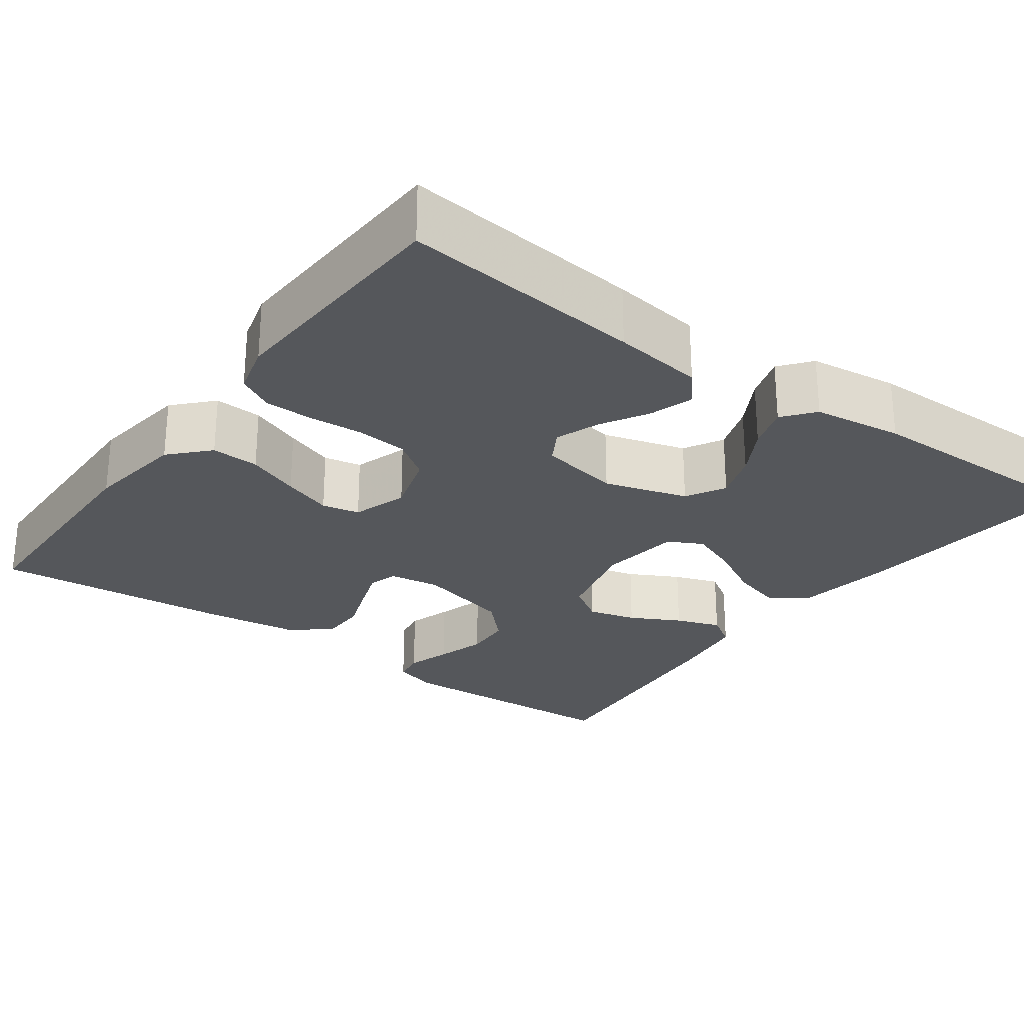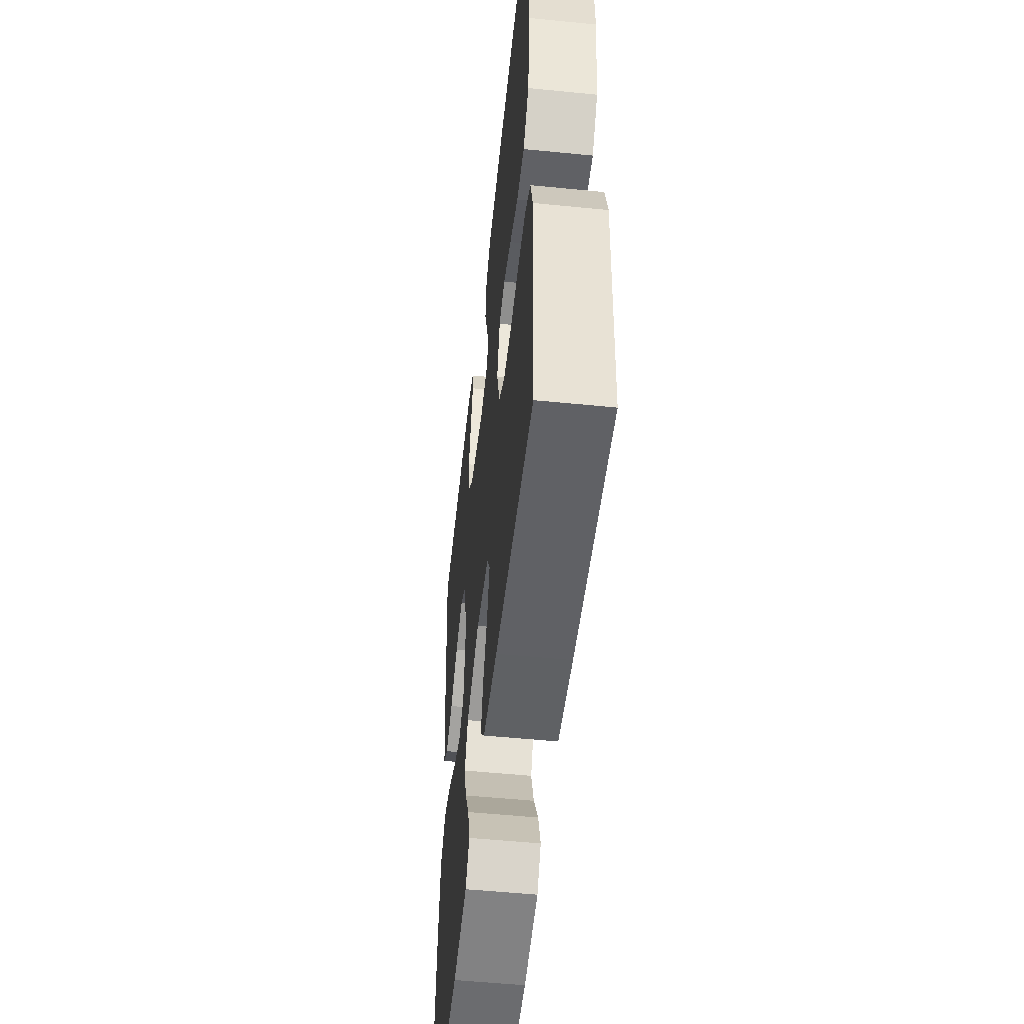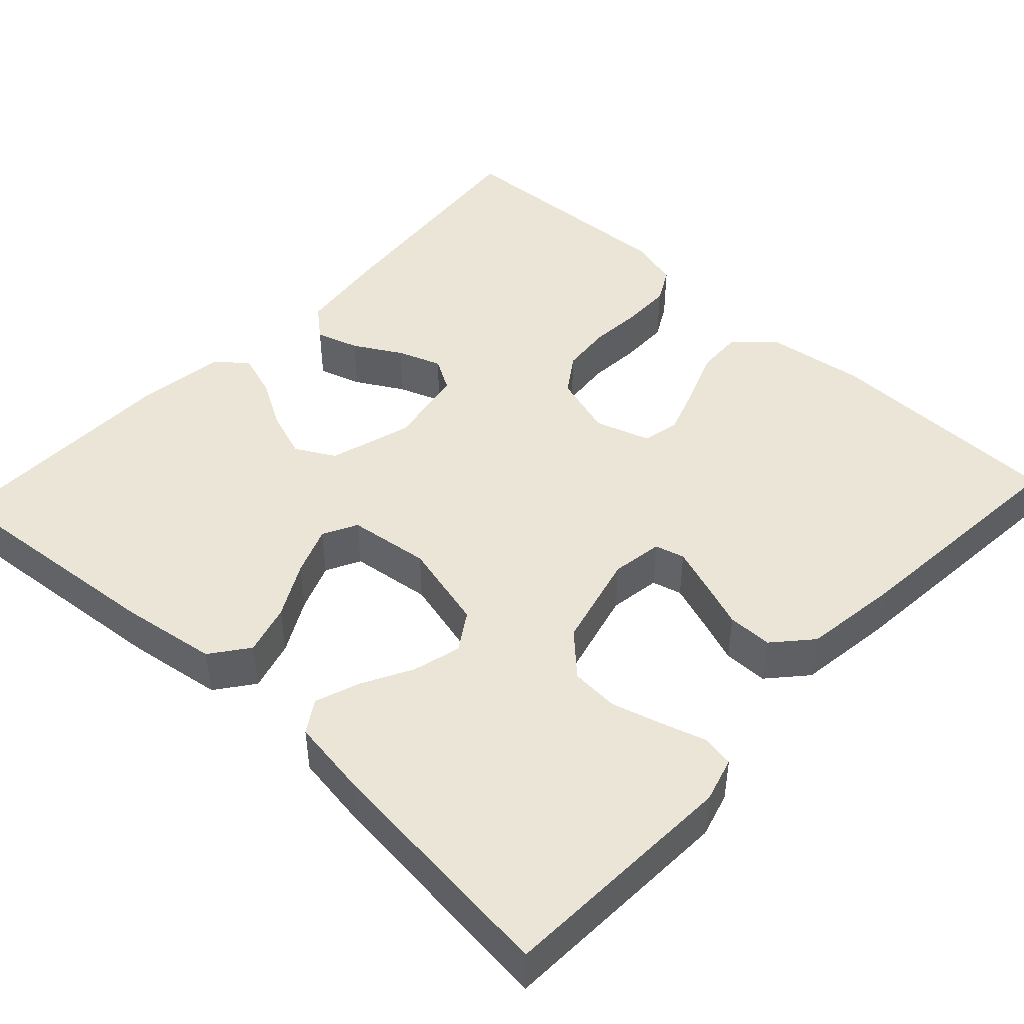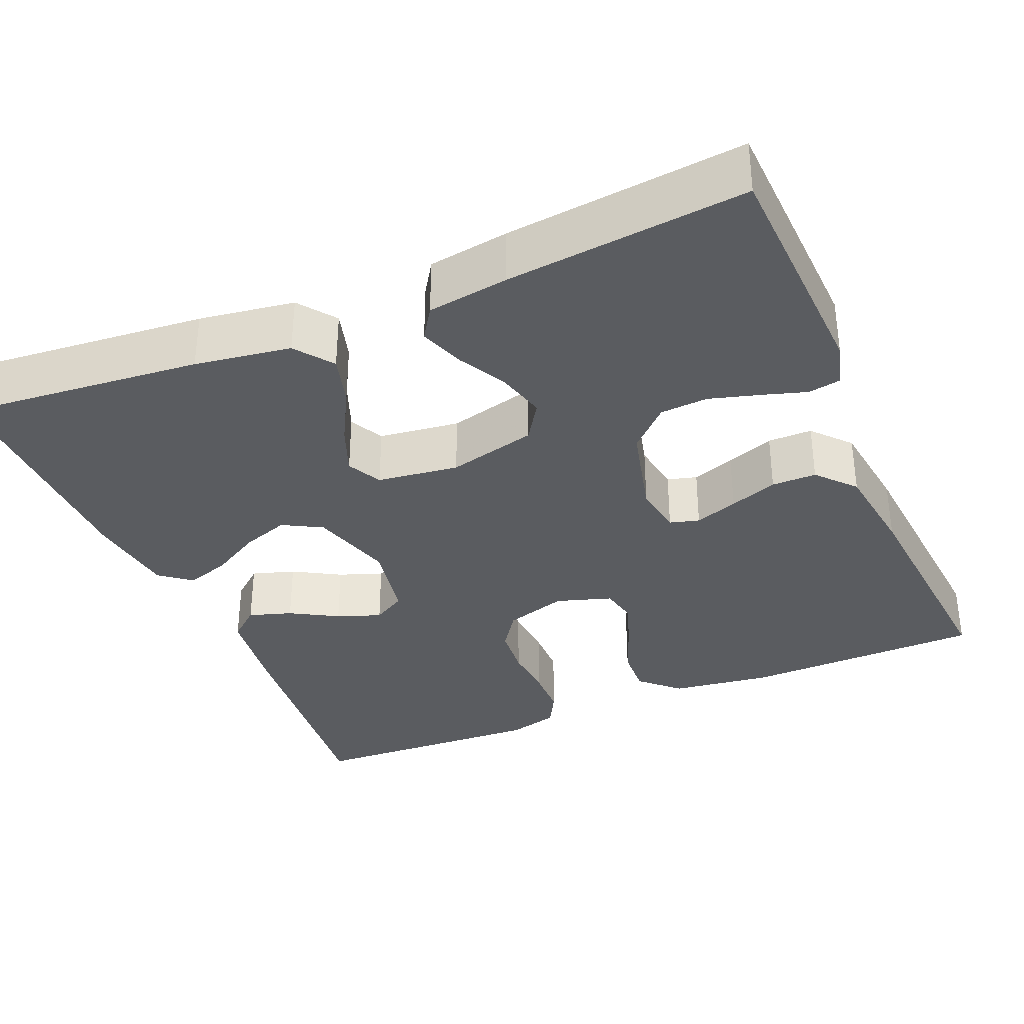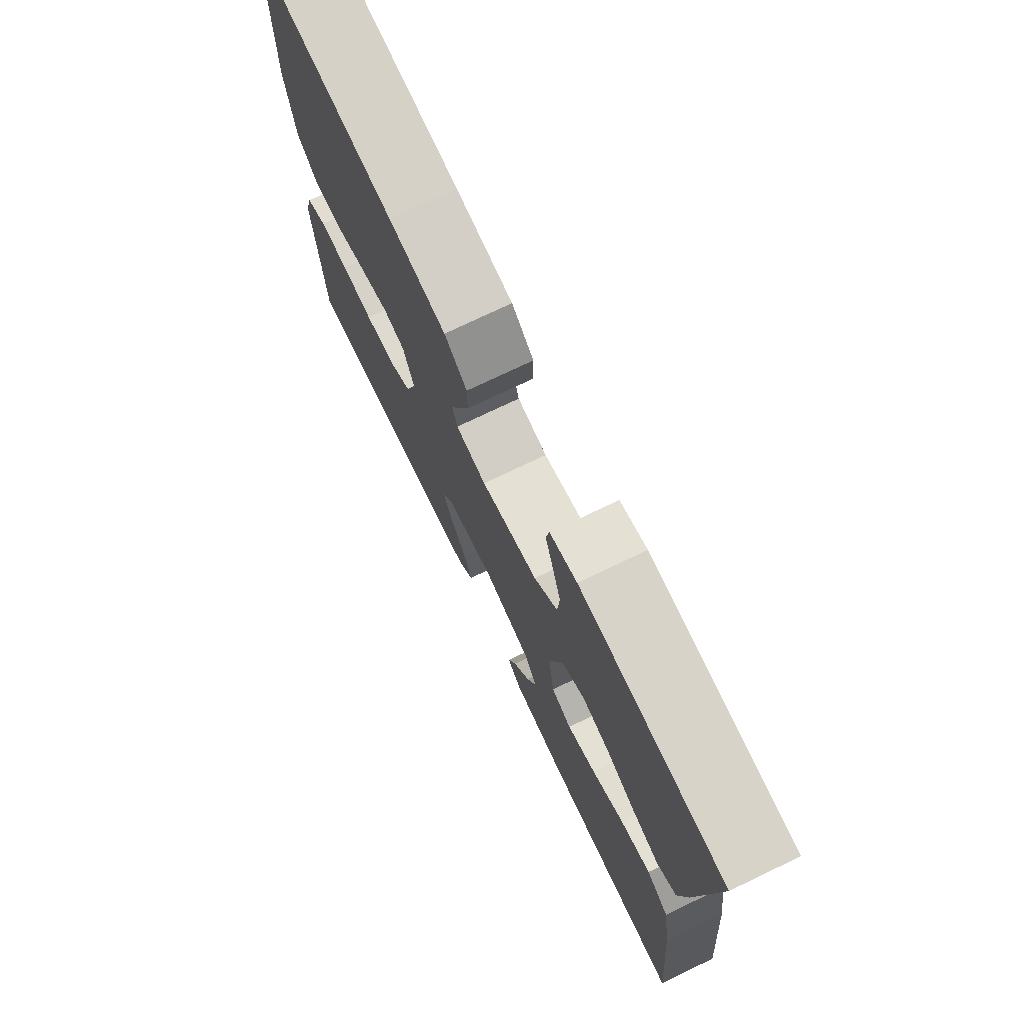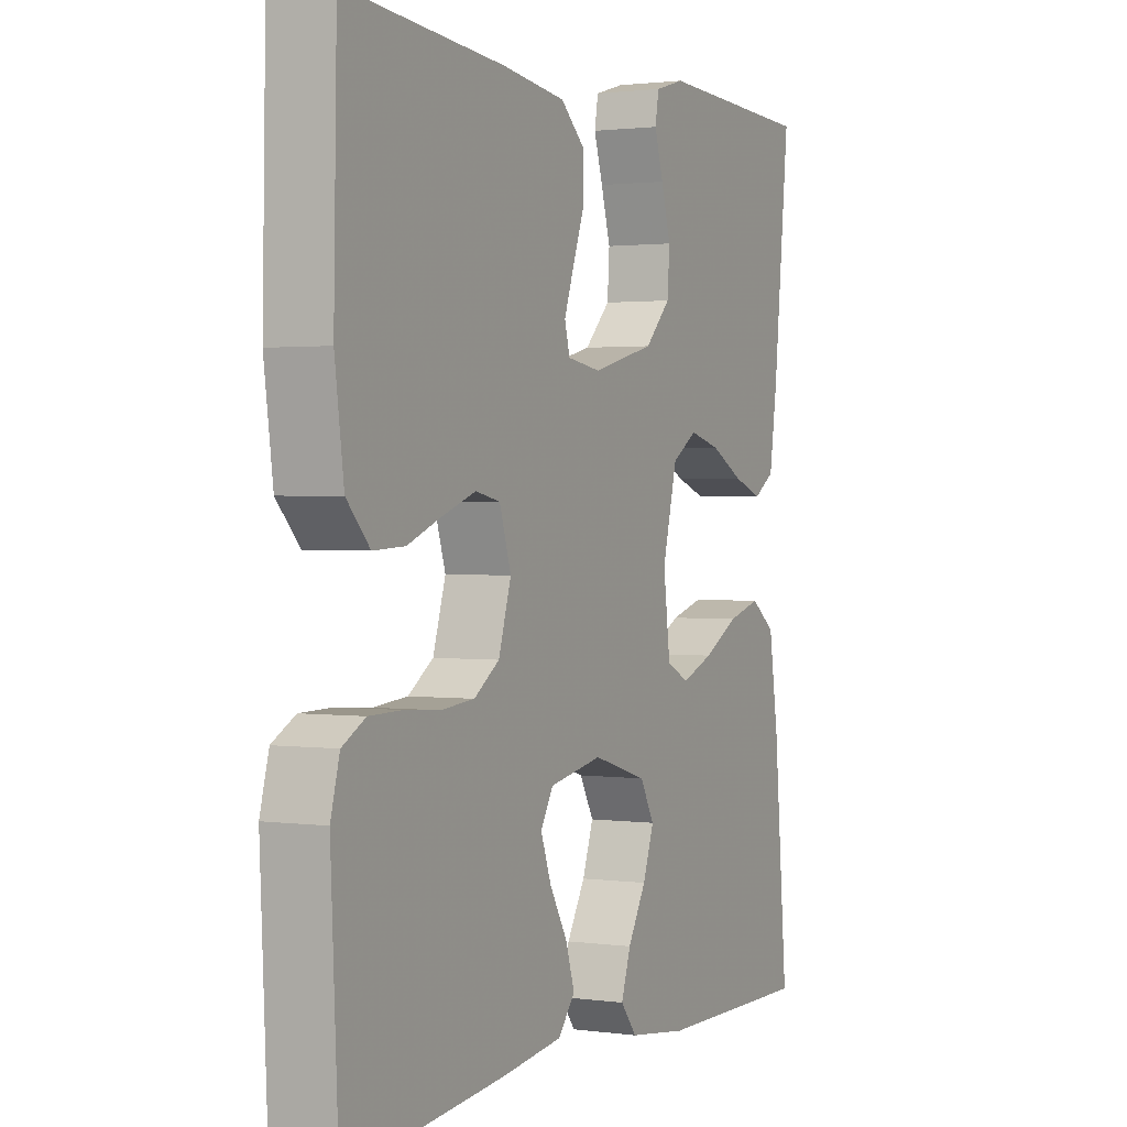
<metadata>
{"format":"obj","ext":"obj","renderer":"f3d","projection":"perspective","resolution":1024,"background":"white","views":[{"elev":-26.4,"azim":143.8,"up":"+Y"},{"elev":-53.2,"azim":83.9,"up":"+Z"},{"elev":45.8,"azim":-47.0,"up":"+Y"},{"elev":-34.4,"azim":-67.1,"up":"+Y"},{"elev":74.9,"azim":-115.6,"up":"+Z"},{"elev":1.5,"azim":116.5,"up":"+Z"}]}
</metadata>
<code>
v 0.5 0.07 0.5
v 0.506 0.07 0.2
v 0.489 0.07 0.075
v 0.445 0.07 0.028
v 0.385 0.07 0.031
v 0.319 0.07 0.057
v 0.257 0.07 0.079
v 0.21 0.07 0.069
v 0.188 0.07 0
v 0.212 0.07 -0.078
v 0.26 0.07 -0.111
v 0.324 0.07 -0.117
v 0.391 0.07 -0.112
v 0.453 0.07 -0.113
v 0.497 0.07 -0.137
v 0.514 0.07 -0.2
v 0.5 0.07 -0.5
v 0.2 0.07 -0.469
v 0.087 0.07 -0.454
v 0.054 0.07 -0.415
v 0.071 0.07 -0.361
v 0.105 0.07 -0.302
v 0.125 0.07 -0.247
v 0.101 0.07 -0.206
v 0 0.07 -0.187
v -0.104 0.07 -0.218
v -0.131 0.07 -0.267
v -0.11 0.07 -0.327
v -0.075 0.07 -0.388
v -0.057 0.07 -0.443
v -0.088 0.07 -0.482
v -0.2 0.07 -0.497
v -0.5 0.07 -0.5
v -0.473 0.07 -0.2
v -0.455 0.07 -0.08
v -0.408 0.07 -0.045
v -0.345 0.07 -0.063
v -0.277 0.07 -0.1
v -0.216 0.07 -0.124
v -0.173 0.07 -0.102
v -0.16 0.07 0
v -0.188 0.07 0.111
v -0.236 0.07 0.142
v -0.296 0.07 0.126
v -0.358 0.07 0.093
v -0.414 0.07 0.073
v -0.454 0.07 0.099
v -0.469 0.07 0.2
v -0.5 0.07 0.5
v -0.2 0.07 0.513
v -0.144 0.07 0.497
v -0.137 0.07 0.457
v -0.154 0.07 0.402
v -0.172 0.07 0.339
v -0.168 0.07 0.279
v -0.119 0.07 0.229
v 0 0.07 0.199
v 0.064 0.07 0.209
v 0.074 0.07 0.246
v 0.055 0.07 0.3
v 0.033 0.07 0.36
v 0.033 0.07 0.416
v 0.08 0.07 0.458
v 0.2 0.07 0.474
v 0.5 0 0.5
v 0.506 0 0.2
v 0.489 0 0.075
v 0.445 0 0.028
v 0.385 0 0.031
v 0.319 0 0.057
v 0.257 0 0.079
v 0.21 0 0.069
v 0.188 0 0
v 0.212 0 -0.078
v 0.26 0 -0.111
v 0.324 0 -0.117
v 0.391 0 -0.112
v 0.453 0 -0.113
v 0.497 0 -0.137
v 0.514 0 -0.2
v 0.5 0 -0.5
v 0.2 0 -0.469
v 0.087 0 -0.454
v 0.054 0 -0.415
v 0.071 0 -0.361
v 0.105 0 -0.302
v 0.125 0 -0.247
v 0.101 0 -0.206
v 0 0 -0.187
v -0.104 0 -0.218
v -0.131 0 -0.267
v -0.11 0 -0.327
v -0.075 0 -0.388
v -0.057 0 -0.443
v -0.088 0 -0.482
v -0.2 0 -0.497
v -0.5 0 -0.5
v -0.473 0 -0.2
v -0.455 0 -0.08
v -0.408 0 -0.045
v -0.345 0 -0.063
v -0.277 0 -0.1
v -0.216 0 -0.124
v -0.173 0 -0.102
v -0.16 0 0
v -0.188 0 0.111
v -0.236 0 0.142
v -0.296 0 0.126
v -0.358 0 0.093
v -0.414 0 0.073
v -0.454 0 0.099
v -0.469 0 0.2
v -0.5 0 0.5
v -0.2 0 0.513
v -0.144 0 0.497
v -0.137 0 0.457
v -0.154 0 0.402
v -0.172 0 0.339
v -0.168 0 0.279
v -0.119 0 0.229
v 0 0 0.199
v 0.064 0 0.209
v 0.074 0 0.246
v 0.055 0 0.3
v 0.033 0 0.36
v 0.033 0 0.416
v 0.08 0 0.458
v 0.2 0 0.474
f 60 61 62 63
f 59 60 63 64
f 58 59 64 1
f 50 51 52 53
f 50 53 54
f 49 50 54 55
f 44 45 46 47
f 43 44 47 48
f 35 36 37 38
f 35 38 39
f 34 35 39
f 33 34 39
f 32 33 39 40
f 28 29 30 31
f 27 28 31 32
f 19 20 21 22
f 19 22 23
f 18 19 23
f 17 18 23
f 16 17 23 24
f 12 13 14 15
f 11 12 15 16
f 3 4 5 6
f 3 6 7
f 58 1 2 3
f 57 58 3 7
f 48 49 55 56
f 43 48 56 57
f 42 43 57 7
f 27 32 40 41
f 26 27 41
f 25 26 41 42
f 11 16 24 25
f 10 11 25 42
f 9 10 42
f 8 9 42
f 7 8 42
f 127 126 125 124
f 128 127 124 123
f 65 128 123 122
f 117 116 115 114
f 118 117 114
f 119 118 114 113
f 111 110 109 108
f 112 111 108 107
f 102 101 100 99
f 103 102 99
f 103 99 98
f 103 98 97
f 104 103 97 96
f 95 94 93 92
f 96 95 92 91
f 86 85 84 83
f 87 86 83
f 87 83 82
f 87 82 81
f 88 87 81 80
f 79 78 77 76
f 80 79 76 75
f 70 69 68 67
f 71 70 67
f 67 66 65 122
f 71 67 122 121
f 120 119 113 112
f 121 120 112 107
f 71 121 107 106
f 105 104 96 91
f 105 91 90
f 106 105 90 89
f 89 88 80 75
f 106 89 75 74
f 106 74 73
f 106 73 72
f 106 72 71
f 1 65 66 2
f 2 66 67 3
f 3 67 68 4
f 4 68 69 5
f 5 69 70 6
f 6 70 71 7
f 7 71 72 8
f 8 72 73 9
f 9 73 74 10
f 10 74 75 11
f 11 75 76 12
f 12 76 77 13
f 13 77 78 14
f 14 78 79 15
f 15 79 80 16
f 16 80 81 17
f 17 81 82 18
f 18 82 83 19
f 19 83 84 20
f 20 84 85 21
f 21 85 86 22
f 22 86 87 23
f 23 87 88 24
f 24 88 89 25
f 25 89 90 26
f 26 90 91 27
f 27 91 92 28
f 28 92 93 29
f 29 93 94 30
f 30 94 95 31
f 31 95 96 32
f 32 96 97 33
f 33 97 98 34
f 34 98 99 35
f 35 99 100 36
f 36 100 101 37
f 37 101 102 38
f 38 102 103 39
f 39 103 104 40
f 40 104 105 41
f 41 105 106 42
f 42 106 107 43
f 43 107 108 44
f 44 108 109 45
f 45 109 110 46
f 46 110 111 47
f 47 111 112 48
f 48 112 113 49
f 49 113 114 50
f 50 114 115 51
f 51 115 116 52
f 52 116 117 53
f 53 117 118 54
f 54 118 119 55
f 55 119 120 56
f 56 120 121 57
f 57 121 122 58
f 58 122 123 59
f 59 123 124 60
f 60 124 125 61
f 61 125 126 62
f 62 126 127 63
f 63 127 128 64
f 64 128 65 1

</code>
